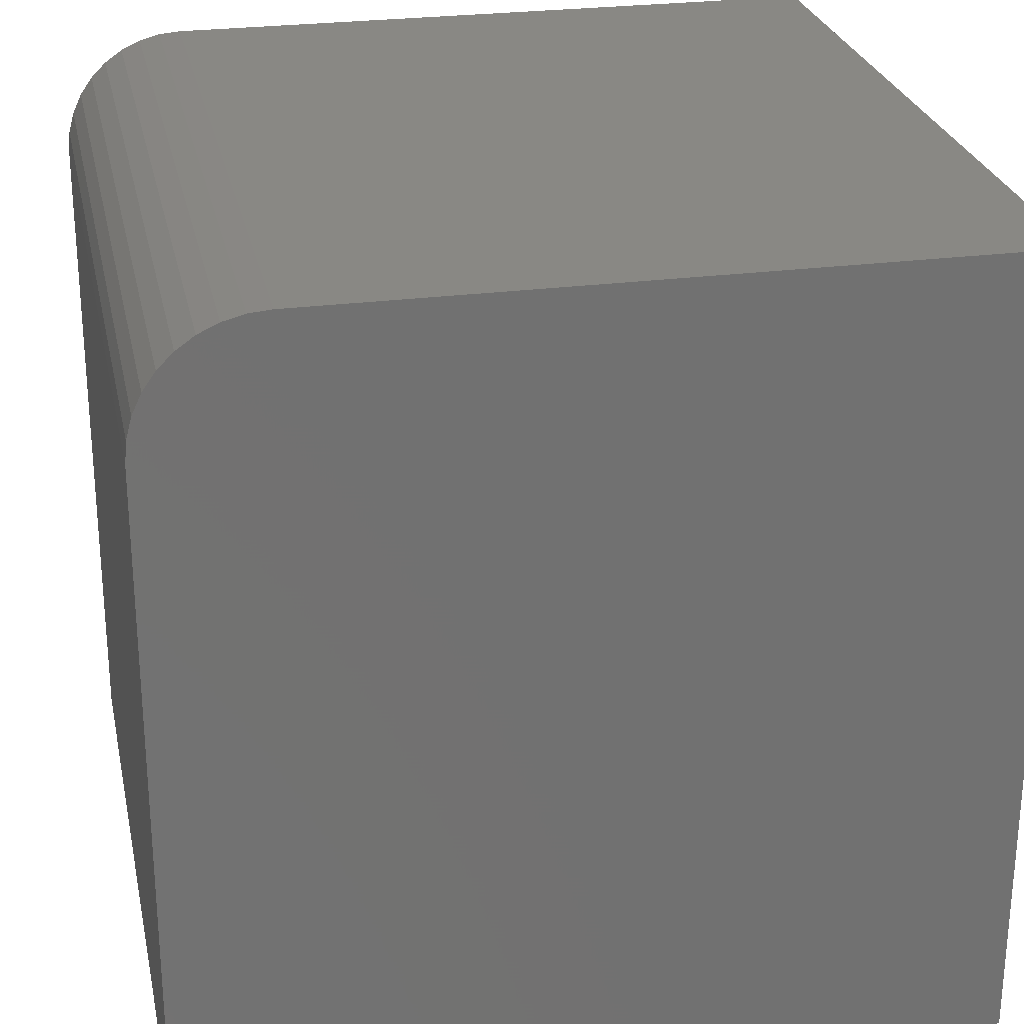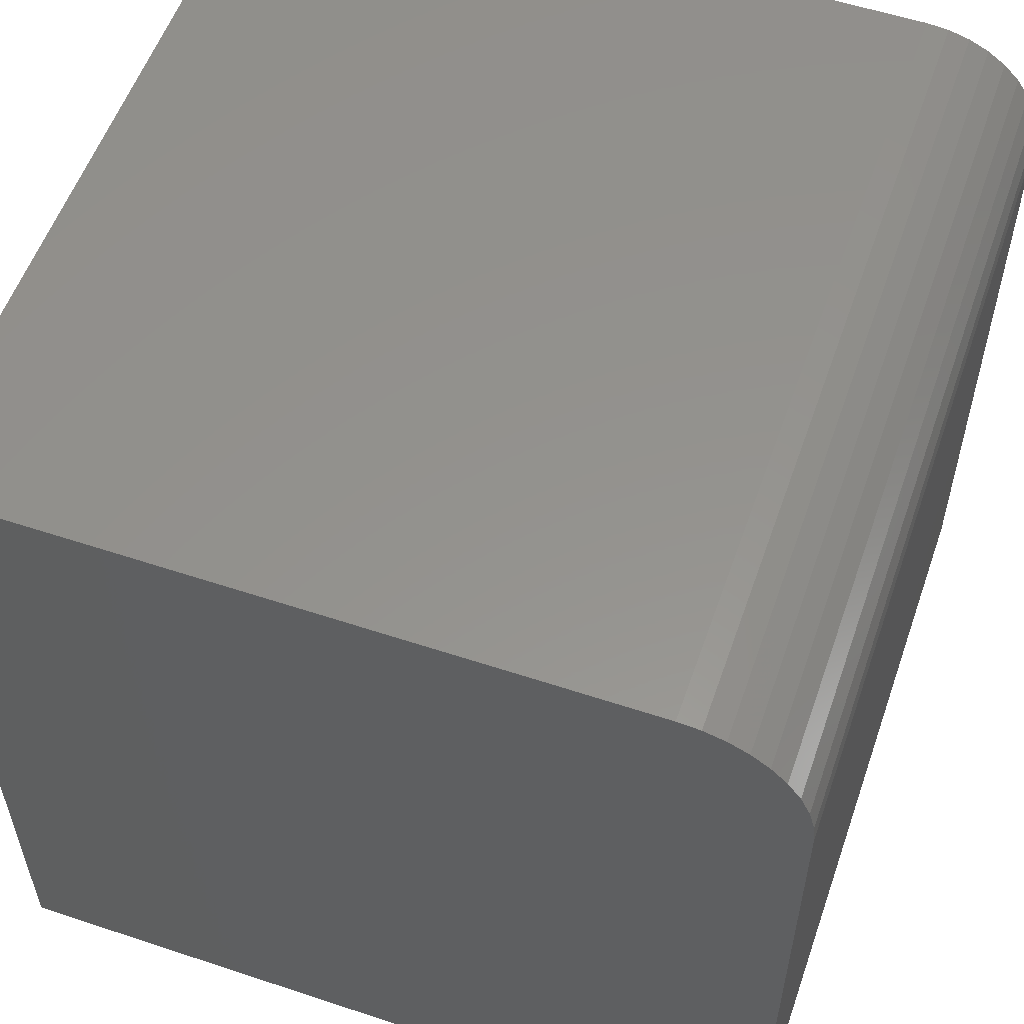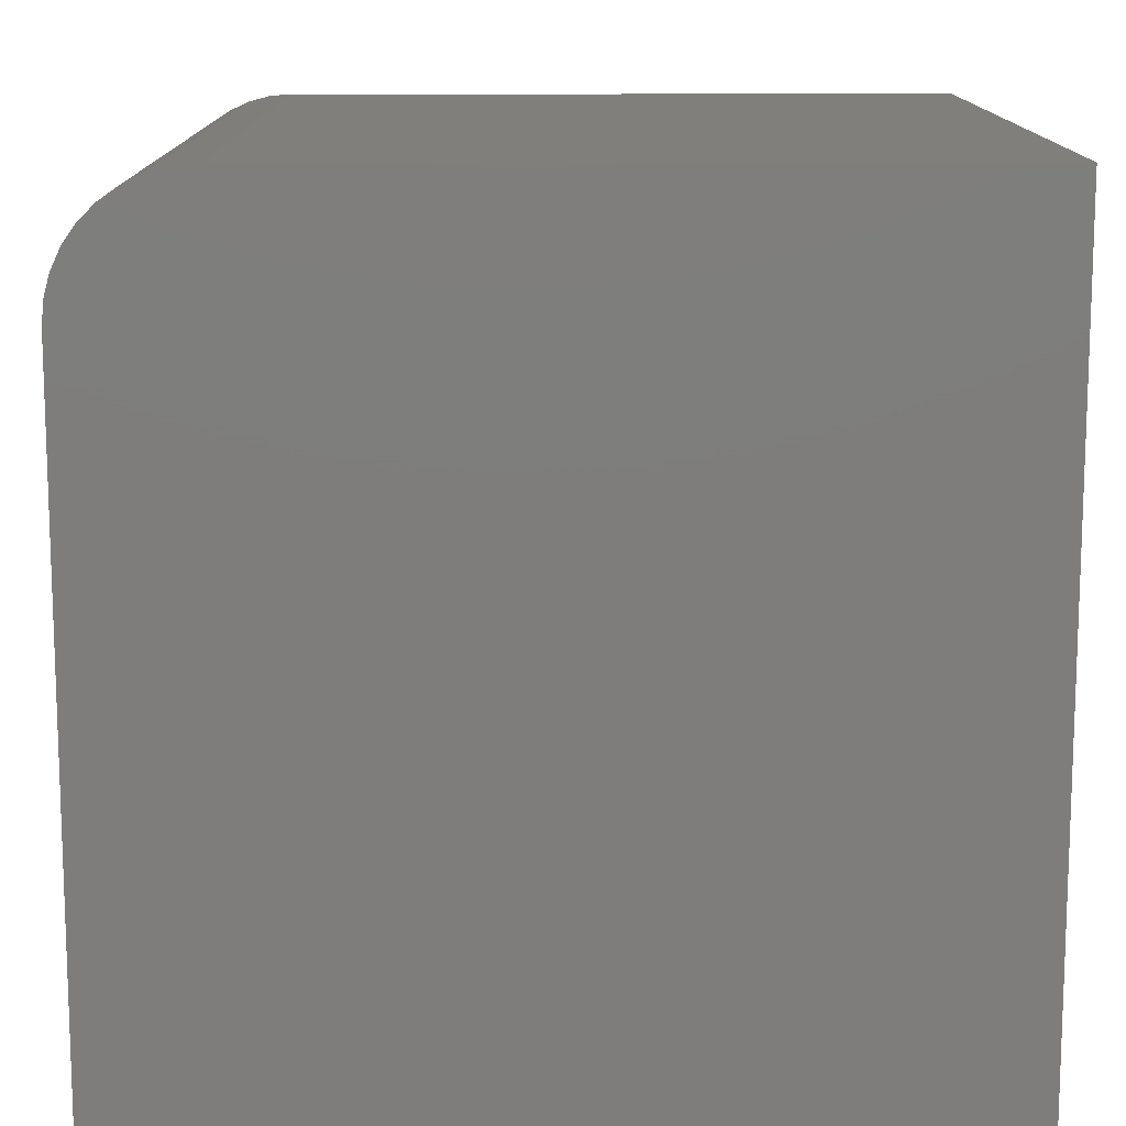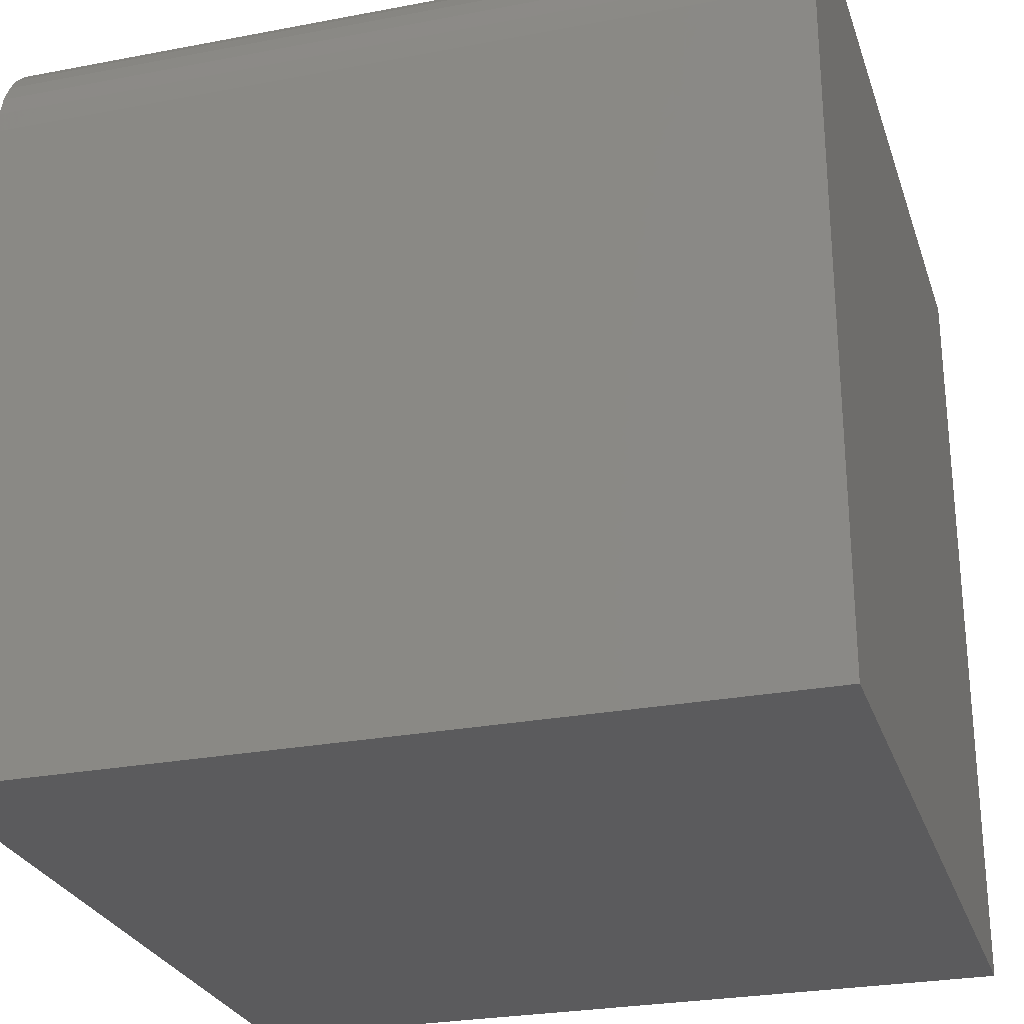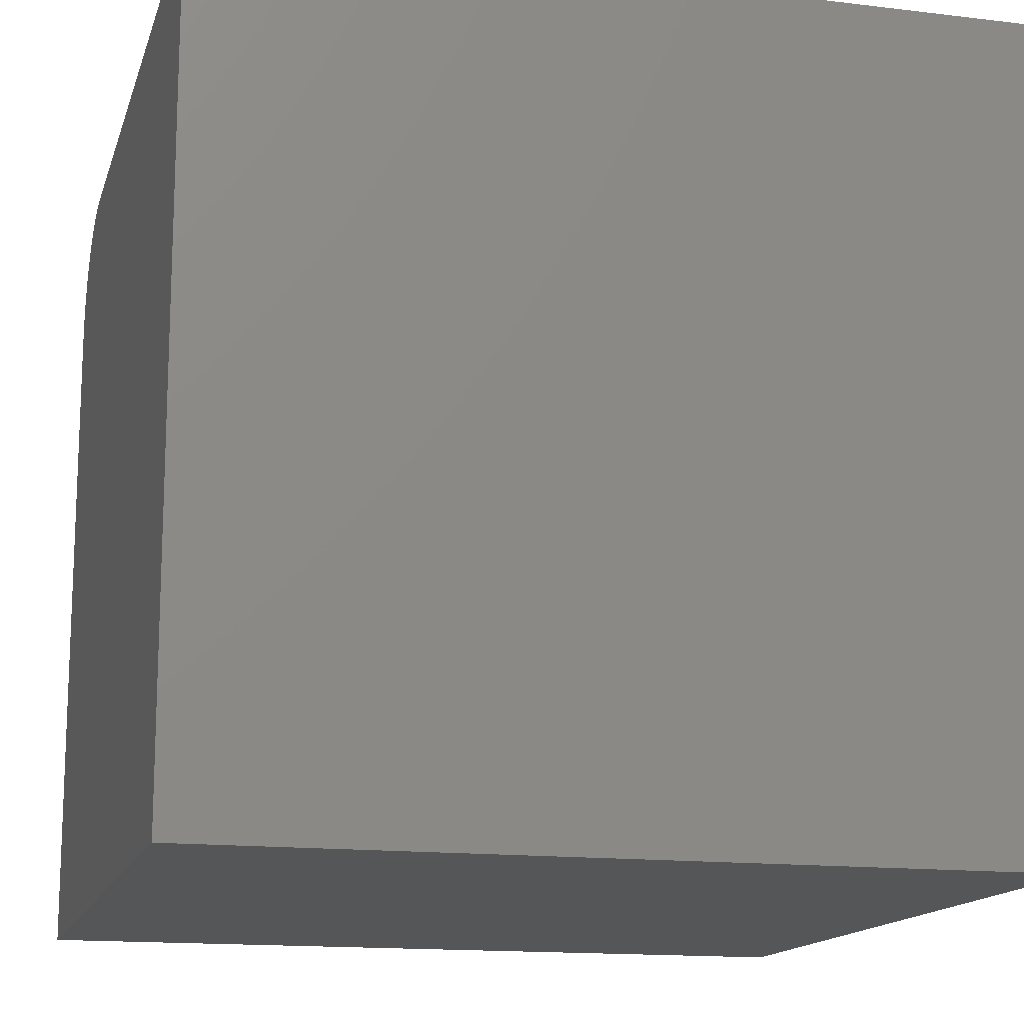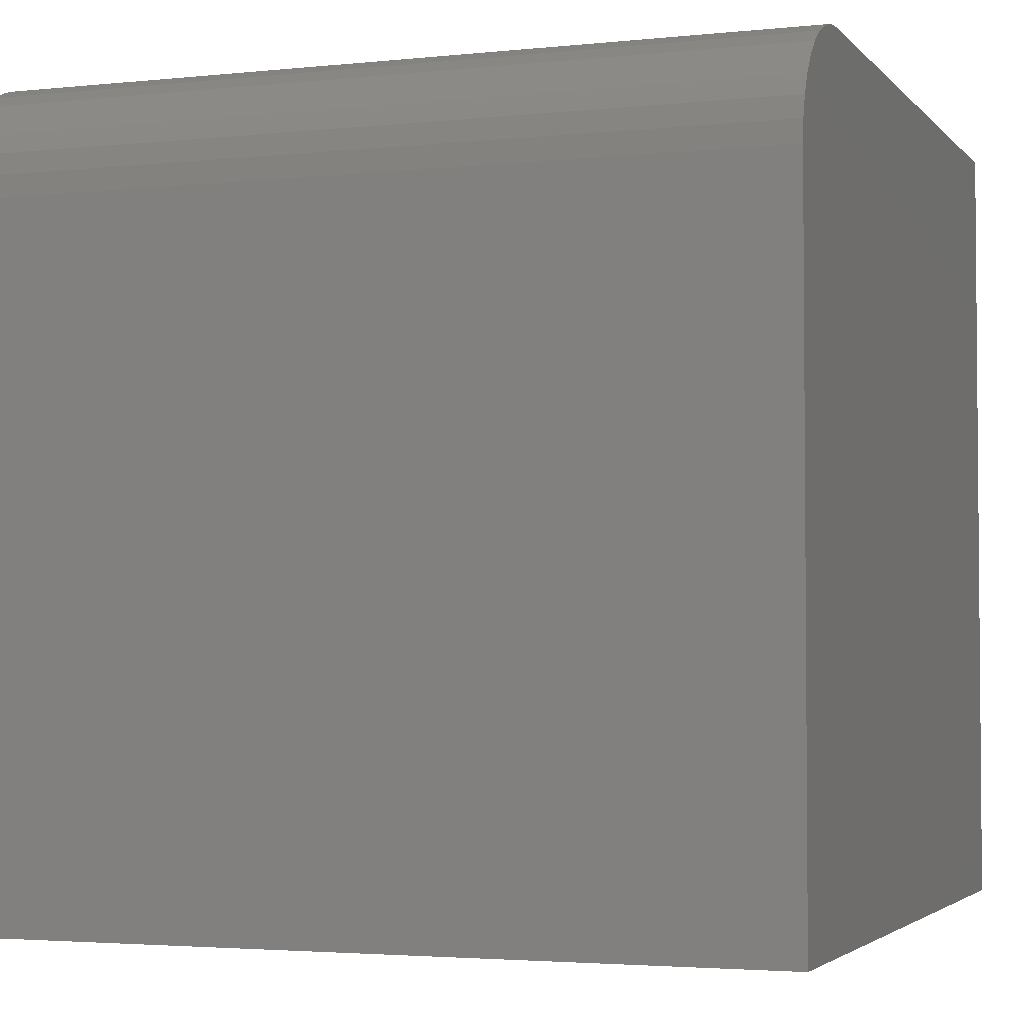
<metadata>
{"format":"stl","ext":"stl","renderer":"f3d","projection":"perspective","resolution":1024,"background":"white","views":[{"elev":26.3,"azim":-101.7,"up":"+Z"},{"elev":56.0,"azim":109.2,"up":"+Z"},{"elev":12.8,"azim":-90.4,"up":"+Z"},{"elev":-26.8,"azim":16.6,"up":"+Y"},{"elev":-14.8,"azim":165.3,"up":"+Y"},{"elev":-3.1,"azim":20.0,"up":"+Y"}]}
</metadata>
<code>
# stl→obj: 26 verts, 48 faces
v 0 10 8.442
v 0 10 0
v 0 0 0
v 0 0 10
v 0 8.442 10
v 0 9.976 8.712
v 0 9.906 8.975
v 0 9.791 9.221
v 0 8.712 9.976
v 0 8.975 9.906
v 0 9.221 9.791
v 0 9.443 9.635
v 0 9.635 9.443
v 10 8.442 10
v 10 0 10
v 10 0 0
v 10 10 0
v 10 10 8.442
v 10 9.976 8.712
v 10 9.906 8.975
v 10 9.791 9.221
v 10 8.712 9.976
v 10 9.635 9.443
v 10 9.443 9.635
v 10 9.221 9.791
v 10 8.975 9.906
f 1 2 3
f 3 4 1
f 1 4 5
f 1 5 6
f 6 5 7
f 7 5 8
f 8 5 9
f 8 9 10
f 10 11 8
f 8 11 12
f 8 12 13
f 5 4 14
f 14 4 15
f 16 17 15
f 15 17 18
f 15 18 14
f 14 18 19
f 19 20 14
f 14 20 21
f 14 21 22
f 21 23 24
f 24 25 21
f 21 25 26
f 21 26 22
f 2 17 3
f 3 17 16
f 18 17 1
f 1 17 2
f 16 15 3
f 3 15 4
f 5 14 22
f 5 22 9
f 9 22 26
f 9 26 10
f 10 26 25
f 10 25 11
f 11 25 24
f 11 24 12
f 12 24 23
f 12 23 13
f 13 23 21
f 13 21 8
f 8 21 20
f 8 20 7
f 7 20 19
f 7 19 6
f 6 19 18
f 6 18 1

</code>
